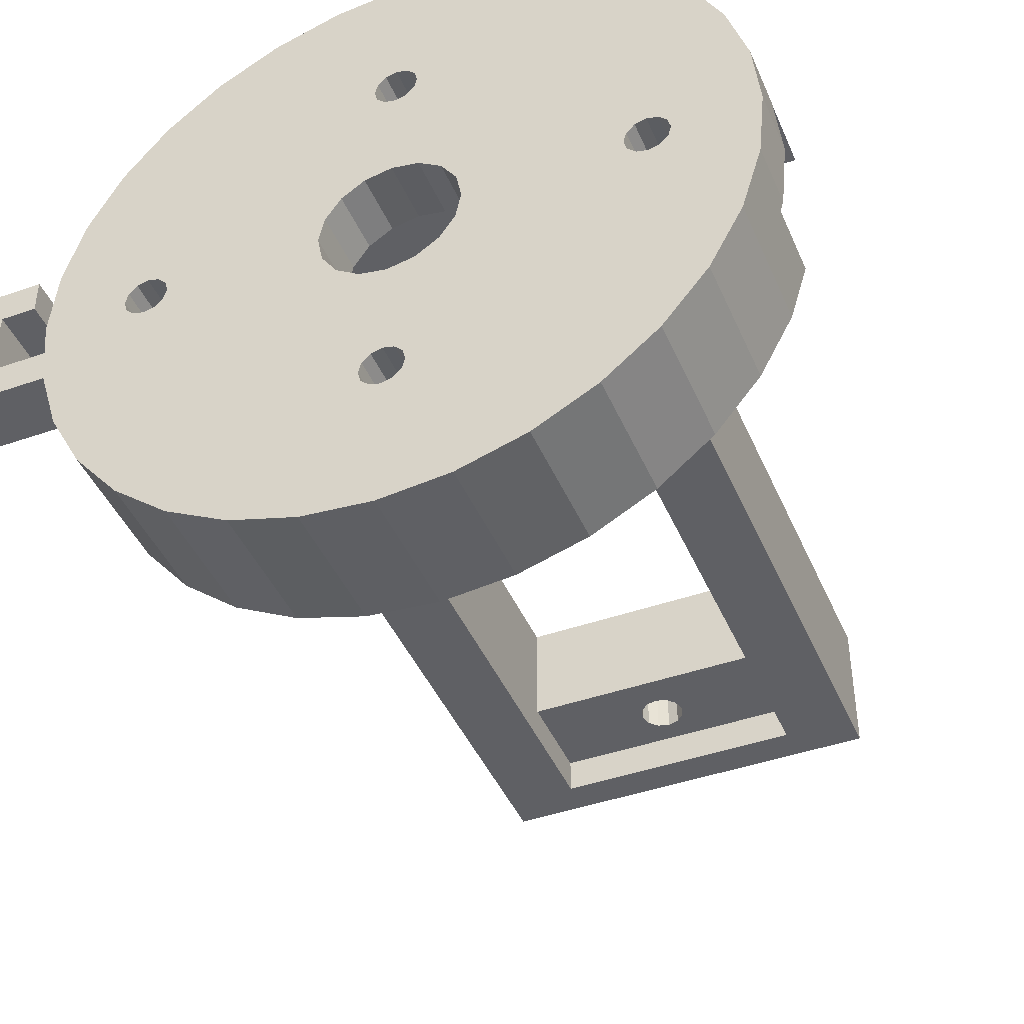
<metadata>
{"format":"obj","ext":"obj","renderer":"f3d","projection":"perspective","resolution":1024,"background":"white","views":[{"elev":-43.6,"azim":-157.6,"up":"+Y"}]}
</metadata>
<code>
v 11.06 -41.66 82
v -10.94 -33.66 82
v -10.94 -41.66 82
v 11.06 -33.66 82
v -11.17 -36.51 44.5
v -11.17 -36.51 42.5
v -10.94 -37.66 42.5
v -10.94 -37.66 44.5
v 11.29 -36.51 42.5
v 11.29 -36.51 44.5
v 11.06 -37.66 44.5
v 11.06 -37.66 42.5
v 11.94 -35.54 44.5
v 11.94 -35.54 42.5
v 13.44 -36.58 40.5
v 7.064 -33.66 40.5
v 12.98 -37.03 40.5
v 1.146 -48.03 37
v 1.146 -48.03 44.5
v 0.688 -47.58 37
v 1.313 -48.66 37
v 14.69 -36.58 40.5
v 19.65 -33.66 40.5
v 14.06 -36.41 40.5
v 20.06 -37.66 40.5
v 19.68 -33.76 40.5
v 15.15 -37.03 40.5
v 15.31 -37.66 40.5
v 15.15 -38.28 40.5
v 19.87 -39.66 40.5
v 12.98 -38.28 40.5
v 12.81 -37.66 40.5
v 7.064 -39.66 40.5
v 14.69 -38.74 40.5
v 19.65 -41.66 40.5
v 3.445 -39.66 40.5
v 3.759 -39.19 40.5
v 4.063 -37.66 40.5
v 3.759 -36.13 40.5
v 15.15 -37.03 37
v 15.31 -37.66 37
v 14.69 -36.58 37
v 14.06 -36.41 37
v 13.44 -36.58 37
v 12.98 -37.03 37
v 12.81 -37.66 37
v 12.98 -38.28 37
v 13.44 -38.74 40.5
v 13.44 -38.74 37
v 19.5 -42.16 40.5
v 7.064 -42.16 40.5
v 19.5 -42.16 44.5
v 12.91 -34.88 44.5
v 12.91 -34.88 42.5
v 14.06 -34.66 42.5
v 14.06 -34.66 44.5
v 15.21 -34.88 42.5
v 15.21 -34.88 44.5
v 14.06 -38.91 40.5
v 16.19 -35.54 42.5
v 16.19 -35.54 44.5
v 16.84 -36.51 44.5
v 16.84 -36.51 42.5
v 7.064 -39.66 39
v 7.064 -42.66 39
v 17.07 -37.66 42.5
v 17.07 -37.66 44.5
v 1.593 -41.35 39
v -1.188 -42.66 39
v 3.445 -39.66 39
v 16.84 -38.81 42.5
v 16.84 -38.81 44.5
v 16.19 -39.78 42.5
v 16.19 -39.78 44.5
v 15.21 -40.43 42.5
v 15.21 -40.43 44.5
v 14.06 -40.66 42.5
v 14.06 -40.66 44.5
v 12.91 -40.43 42.5
v 12.91 -40.43 44.5
v 11.94 -39.78 42.5
v 11.94 -39.78 44.5
v 11.29 -38.81 44.5
v 11.29 -38.81 42.5
v -7.591 -56.14 37
v -7.591 -56.14 44.5
v -11.05 -54.29 44.5
v -11.05 -54.29 37
v -14.08 -51.8 37
v -18.42 -45.31 37
v -16.57 -48.77 37
v -16.57 -48.77 44.5
v 15.15 -37.03 42.5
v 14.69 -36.57 42.5
v -1.188 -48.66 44.5
v -1.02 -49.29 44.5
v -1.188 -48.66 37
v 13.44 -36.57 42.5
v 12.98 -37.03 42.5
v -1.02 -48.03 37
v -1.02 -48.03 44.5
v 14.06 -38.91 42.5
v 14.69 -38.74 42.5
v 15.15 -38.28 42.5
v 14.06 -36.41 42.5
v 0.688 -25.57 37
v 0.063 -25.41 37
v 3.965 -18.04 37
v 7.717 -19.18 37
v 0.063 -17.66 37
v -0.563 -25.57 37
v -3.839 -18.04 37
v 15.31 -37.66 42.5
v 16.69 -26.55 37
v 1.593 -33.96 37
v 1.146 -27.28 37
v 1.313 -26.66 37
v 1.146 -26.03 37
v 11.17 -21.03 37
v 14.21 -23.51 37
v 0.688 -27.74 37
v 0.063 -27.91 37
v 13.44 -38.74 42.5
v 12.98 -38.28 42.5
v -11.05 -21.03 37
v -7.591 -19.18 37
v -1.02 -26.03 37
v -1.188 -26.66 37
v -14.08 -23.51 37
v -16.57 -26.55 37
v -1.02 -27.28 37
v -18.42 -30 37
v 19.68 -33.76 37
v 18.54 -30 37
v -15.02 -38.28 42.5
v -16.06 -39.78 42.5
v -14.57 -38.74 42.5
v -0.563 -27.74 37
v -1.469 -33.96 37
v -13.94 -40.66 42.5
v -12.79 -40.43 42.5
v -13.94 -38.91 42.5
v 3.965 -18.04 44.5
v -13.31 -38.74 42.5
v -11.82 -39.78 42.5
v -12.86 -38.28 42.5
v 14.21 -23.51 44.5
v 16.69 -26.55 44.5
v -12.79 -34.88 42.5
v -13.94 -34.66 42.5
v -13.94 -36.41 42.5
v -13.31 -36.57 42.5
v -15.09 -34.88 42.5
v -14.57 -36.57 42.5
v -16.06 -35.54 42.5
v -16.57 -26.55 44.5
v -14.08 -23.51 44.5
v -11.82 -35.54 42.5
v -12.86 -37.03 42.5
v -12.69 -37.66 42.5
v -11.17 -38.81 42.5
v -3.839 -18.04 44.5
v 12.81 -37.66 42.5
v -15.09 -40.43 42.5
v 1.146 -26.03 44.5
v -16.94 -37.66 42.5
v -16.71 -38.81 42.5
v -15.19 -37.66 42.5
v -16.71 -36.51 42.5
v -15.02 -37.03 42.5
v 15.15 -37.03 40.5
v 15.31 -37.66 40.5
v 14.69 -36.57 40.5
v 0.063 -27.91 44.5
v 14.06 -36.41 40.5
v 13.44 -36.57 40.5
v 12.98 -37.03 40.5
v 12.81 -37.66 40.5
v 12.98 -38.28 40.5
v 13.44 -38.74 40.5
v 14.06 -38.91 40.5
v -0.563 -25.57 44.5
v 14.69 -38.74 40.5
v 15.15 -38.28 40.5
v -19.55 -33.76 37
v -19.52 -33.66 40.5
v -15.02 -38.28 40.5
v -15.19 -37.66 40.5
v 25.06 -33.66 37
v 21.06 -33.66 37
v 23.06 -33.66 40.5
v 21.06 -33.66 40.5
v -14.57 -38.74 40.5
v 25.06 -41.66 40.5
v 25.06 -41.66 37
v 25.06 -35.66 37
v -13.94 -38.91 40.5
v -13.31 -38.74 40.5
v 3.759 -36.13 37
v -12.86 -38.28 40.5
v -12.69 -37.66 40.5
v -12.86 -37.03 40.5
v -13.31 -36.57 40.5
v -13.94 -36.41 40.5
v -14.57 -36.57 40.5
v 18.54 -45.31 37
v 16.69 -48.77 37
v 14.06 -38.91 37
v -15.02 -37.03 40.5
v 15.15 -38.28 37
v 19.87 -39.66 37
v 20.06 -37.66 37
v 19.65 -41.66 37
v 14.69 -38.74 37
v 4.063 -37.66 37
v 3.759 -39.19 37
v 2.891 -34.83 37
v -13.94 -38.91 37
v -14.56 -38.74 37
v -12.69 -37.66 37
v -12.86 -37.03 37
v -3.634 -36.13 37
v -12.86 -38.28 37
v -3.634 -39.19 37
v -13.94 -36.41 37
v -13.31 -36.58 37
v 7.063 -39.66 74.5
v 7.063 -39.66 44.5
v 7.063 -41.66 40.5
v -15.19 -37.66 37
v -15.02 -38.28 37
v -19.94 -37.66 37
v 23.06 -39.66 40.5
v 0.063 -47.41 44.5
v -6.938 -42.66 44.5
v -0.563 -47.58 44.5
v -6.938 -42.16 44.5
v -19.37 -42.16 44.5
v 0.063 -57.66 44.5
v 0.063 -49.91 44.5
v -3.839 -57.27 44.5
v -0.563 -49.74 44.5
v -3.634 -39.19 40.5
v -3.321 -39.66 39
v -3.939 -37.66 40.5
v -3.939 -37.66 37
v -3.634 -36.13 40.5
v 0.063 -47.41 37
v 0.688 -47.58 44.5
v 1.313 -48.66 44.5
v 1.146 -49.29 37
v 1.146 -49.29 44.5
v 0.688 -49.74 37
v 0.688 -49.74 44.5
v -13.31 -36.58 40.5
v -12.86 -37.03 40.5
v -6.938 -33.66 40.5
v -12.69 -37.66 40.5
v -12.86 -38.28 40.5
v -6.938 -39.66 40.5
v 0.063 -49.91 37
v -13.31 -38.74 40.5
v -6.938 -42.16 40.5
v -14.56 -38.74 40.5
v -19.37 -42.16 40.5
v -13.94 -38.91 40.5
v -0.563 -49.74 37
v -15.19 -37.66 40.5
v -19.94 -37.66 40.5
v -15.02 -38.28 40.5
v -15.02 -37.03 40.5
v -14.56 -36.58 40.5
v -19.55 -33.76 40.5
v -19.55 -41.56 40.5
v 7.064 -42.16 44.5
v -13.31 -38.74 37
v 7.064 -42.66 44.5
v -3.839 -57.27 37
v -13.94 -36.41 40.5
v -14.56 -36.58 37
v -14.08 -51.8 44.5
v -15.02 -37.03 37
v 23.06 -39.66 37
v -1.02 -49.29 37
v -0.563 -47.58 37
v 14.21 -51.8 37
v 11.17 -54.29 37
v 7.717 -56.14 37
v 1.593 -41.35 37
v 0.062 -41.66 37
v -6.94 -41.66 80
v 7.063 -41.66 80
v 2.891 -40.49 37
v -6.94 -41.66 44.5
v -6.941 -41.66 44.5
v 3.965 -57.27 37
v 0.063 -57.66 37
v -10.94 -41.66 44.5
v -6.941 -41.66 40.5
v 11.06 -41.66 44.5
v -2.767 -40.49 37
v -1.469 -41.35 37
v -17.94 -41.66 44.5
v -17.94 -41.66 40.5
v 18.06 -41.66 40.5
v 18.06 -41.66 44.5
v 23.06 -35.66 37
v 23.06 -35.66 40.5
v 25.06 -33.66 40.5
v 21.06 -35.66 37
v 25.06 -35.66 37
v 18.54 -45.31 44.5
v 21.06 -35.66 40.5
v 0.062 -33.66 37
v 16.69 -48.77 44.5
v -2.767 -34.83 37
v 0.062 -33.66 40.5
v -1.469 -33.96 40.5
v -6.938 -39.66 39
v -6.938 -42.66 39
v 1.593 -33.96 40.5
v 2.891 -34.83 40.5
v -1.469 -41.35 39
v 2.107 -33.66 40.5
v 7.064 -33.66 40.5
v 7.062 -33.66 44.5
v 7.062 -33.66 40.5
v 18.06 -33.66 40.5
v 19.65 -33.66 44.5
v 18.06 -33.66 44.5
v 7.064 -33.66 40.5
v 7.064 -33.66 40.5
v 0.062 -41.66 39
v -2.767 -34.83 40.5
v 2.891 -40.49 39
v -6.938 -33.66 40.5
v -6.938 -33.66 44.5
v -6.941 -33.66 40.5
v -17.94 -33.66 40.5
v 21.06 -33.66 40.5
v 21.06 -33.66 40.5
v 25.06 -33.66 40.5
v 23.06 -33.66 40.5
v 25.06 -33.66 40.5
v -19.55 -41.56 37
v -2.767 -40.49 39
v -3.321 -39.66 40.5
v 14.21 -51.8 44.5
v 11.17 -54.29 44.5
v 7.717 -56.14 44.5
v 3.965 -57.27 44.5
v 7.063 -39.66 40.5
v 7.062 -39.66 40.5
v -6.94 -39.66 80
v 0.854 -39.66 80
v 23.06 -33.66 40.5
v 23.06 -33.66 40.5
v -1.189 -39.66 77.5
v -1.022 -39.66 76.88
v -1.022 -33.66 76.88
v -1.189 -33.66 77.5
v -0.564 -39.66 76.42
v -0.564 -33.66 76.42
v -6.94 -39.66 74.5
v 0.061 -39.66 76.25
v 0.061 -33.66 76.25
v -1.189 -39.66 74.5
v 0.687 -39.66 76.42
v 0.687 -33.66 76.42
v 1.144 -39.66 76.88
v 1.144 -33.66 76.88
v -10.94 -33.66 44.5
v -19.52 -33.66 44.5
v -17.94 -33.66 44.5
v -10.94 -33.66 44.5
v 1.312 -39.66 77.5
v 1.312 -33.66 77.5
v -10.94 -33.66 44.5
v 7.063 -39.66 80
v 11.06 -33.66 44.5
v 11.06 -33.66 44.5
v 11.06 -33.66 44.5
v 7.063 -33.66 74.5
v -6.94 -33.66 74.5
v -6.94 -33.66 44.5
v 7.063 -33.66 44.5
v 7.063 -33.66 44.5
v 1.146 -27.28 44.5
v -6.941 -33.66 44.5
v -6.938 -33.66 44.5
v -6.941 -33.66 44.5
v -6.941 -33.66 44.5
v 7.062 -39.66 44.5
v 0.687 -39.66 78.59
v 1.144 -39.66 78.13
v 1.144 -33.66 78.13
v 7.063 -33.66 44.5
v 0.687 -33.66 78.59
v 0.061 -39.66 78.75
v 0.061 -33.66 78.75
v -0.564 -39.66 78.59
v -0.564 -33.66 78.59
v -1.022 -39.66 78.13
v -1.022 -33.66 78.13
v -1.02 -27.28 44.5
v -1.188 -26.66 44.5
v -1.02 -26.03 44.5
v -11.05 -21.03 44.5
v -7.591 -19.18 44.5
v 0.063 -25.41 44.5
v 0.063 -17.66 44.5
v 0.688 -25.57 44.5
v 11.17 -21.03 44.5
v 7.717 -19.18 44.5
v 1.313 -26.66 44.5
v 0.688 -27.74 44.5
v -0.563 -27.74 44.5
v -18.42 -30 44.5
v 18.54 -30 44.5
v -18.42 -45.31 44.5
v -13.94 -40.66 44.5
v -12.79 -40.43 44.5
v -13.94 -34.66 44.5
v -15.09 -34.88 44.5
v -16.06 -35.54 44.5
v -11.82 -35.54 44.5
v -12.79 -34.88 44.5
v -11.17 -38.81 44.5
v -11.82 -39.78 44.5
v -15.09 -40.43 44.5
v -16.06 -39.78 44.5
v -16.71 -38.81 44.5
v -16.94 -37.66 44.5
v -16.71 -36.51 44.5
f 1 2 3
f 2 1 4
f 5 6 7
f 5 7 8
f 9 10 11
f 9 11 12
f 10 9 13
f 14 13 9
f 15 16 17
f 18 19 20
f 19 18 21
f 22 23 24
f 15 24 16
f 25 26 27
f 25 27 28
f 29 30 28
f 25 28 30
f 31 32 33
f 34 35 29
f 36 33 37
f 37 33 38
f 32 38 33
f 17 16 32
f 38 32 39
f 27 40 41
f 27 41 28
f 40 27 22
f 40 22 42
f 42 22 24
f 42 24 43
f 43 24 15
f 43 15 44
f 44 15 17
f 44 17 45
f 45 17 32
f 45 32 46
f 31 47 46
f 31 46 32
f 48 49 47
f 48 47 31
f 50 51 52
f 13 14 53
f 54 53 14
f 55 56 53
f 55 53 54
f 57 58 56
f 57 56 55
f 34 59 50
f 60 61 58
f 57 60 58
f 61 60 62
f 63 62 60
f 64 65 51
f 66 67 62
f 66 62 63
f 65 68 69
f 64 70 65
f 71 72 67
f 71 67 66
f 73 74 72
f 71 73 72
f 75 76 74
f 75 74 73
f 76 75 77
f 76 77 78
f 79 80 78
f 79 78 77
f 81 82 80
f 81 80 79
f 82 81 83
f 84 83 81
f 85 86 87
f 83 84 12
f 83 12 11
f 85 87 88
f 87 89 88
f 90 91 92
f 93 60 94
f 95 96 97
f 98 14 99
f 100 101 97
f 77 75 102
f 103 73 104
f 105 94 57
f 60 57 94
f 57 55 105
f 55 54 105
f 98 105 54
f 98 54 14
f 106 107 108
f 108 109 106
f 110 108 107
f 111 112 107
f 113 63 93
f 73 71 104
f 113 104 71
f 71 66 113
f 63 113 66
f 60 93 63
f 114 115 116
f 114 116 117
f 118 119 117
f 118 106 109
f 109 119 118
f 119 120 117
f 114 117 120
f 121 115 122
f 73 103 75
f 103 102 75
f 123 79 102
f 124 81 123
f 77 102 79
f 125 126 127
f 127 128 125
f 111 127 126
f 112 111 126
f 110 107 112
f 129 125 128
f 130 129 128
f 128 131 130
f 132 130 131
f 133 42 134
f 135 136 137
f 138 139 131
f 121 116 115
f 138 122 139
f 140 141 142
f 110 143 108
f 144 145 146
f 109 108 143
f 147 120 119
f 147 148 114
f 147 114 120
f 114 148 134
f 149 150 151
f 152 149 151
f 150 153 151
f 154 151 153
f 153 155 154
f 156 130 132
f 130 156 129
f 157 129 156
f 125 129 157
f 6 158 159
f 160 146 161
f 145 161 146
f 161 7 160
f 7 6 160
f 159 160 6
f 152 159 158
f 149 152 158
f 162 112 126
f 110 112 162
f 9 12 163
f 99 9 163
f 9 99 14
f 12 84 163
f 124 163 84
f 81 124 84
f 145 144 141
f 144 142 141
f 137 164 142
f 140 142 164
f 79 123 81
f 118 165 106
f 117 165 118
f 166 167 168
f 164 137 136
f 155 169 170
f 170 154 155
f 168 170 169
f 169 166 168
f 135 168 167
f 136 135 167
f 93 171 172
f 93 172 113
f 94 173 171
f 94 171 93
f 174 121 122
f 173 94 105
f 173 105 175
f 175 105 98
f 175 98 176
f 174 122 138
f 176 98 99
f 176 99 177
f 177 99 163
f 177 163 178
f 124 179 178
f 124 178 163
f 123 180 179
f 123 179 124
f 102 181 180
f 102 180 123
f 111 182 127
f 103 183 181
f 103 181 102
f 104 184 183
f 104 183 103
f 107 182 111
f 133 134 23
f 113 172 184
f 113 184 104
f 132 185 186
f 135 187 188
f 135 188 168
f 189 190 191
f 192 191 190
f 137 193 187
f 137 187 135
f 194 195 196
f 193 137 142
f 193 142 197
f 144 198 197
f 144 197 142
f 45 46 199
f 146 200 198
f 146 198 144
f 160 201 200
f 160 200 146
f 159 202 201
f 159 201 160
f 152 203 202
f 152 202 159
f 203 152 151
f 203 151 204
f 204 151 154
f 204 154 205
f 206 207 208
f 205 154 170
f 205 170 209
f 209 170 168
f 209 168 188
f 44 114 43
f 210 41 211
f 212 211 41
f 212 41 40
f 42 133 40
f 213 206 214
f 211 213 210
f 214 210 213
f 215 199 46
f 47 216 46
f 49 216 47
f 216 215 46
f 199 217 45
f 218 90 219
f 220 221 222
f 223 220 224
f 225 131 226
f 227 228 229
f 230 231 232
f 30 35 233
f 30 29 35
f 194 233 35
f 59 208 49
f 59 49 48
f 234 235 236
f 34 214 208
f 34 208 59
f 29 210 214
f 29 214 34
f 28 41 210
f 28 210 29
f 235 237 238
f 96 95 87
f 86 96 87
f 239 240 241
f 241 242 86
f 235 92 101
f 236 235 101
f 95 101 92
f 224 243 244
f 245 243 224
f 245 224 246
f 222 247 245
f 222 245 246
f 234 248 249
f 20 249 248
f 249 20 19
f 19 21 250
f 251 252 21
f 250 21 252
f 253 254 251
f 252 251 254
f 255 256 257
f 257 256 258
f 259 260 258
f 245 247 258
f 257 258 247
f 254 253 261
f 254 261 240
f 262 263 259
f 264 265 266
f 266 263 262
f 245 258 260
f 267 242 261
f 240 261 242
f 268 269 270
f 268 271 269
f 272 273 271
f 269 274 270
f 270 231 230
f 270 230 268
f 248 234 236
f 264 219 231
f 264 231 270
f 219 264 266
f 219 266 218
f 52 51 275
f 262 276 218
f 262 218 266
f 259 223 276
f 259 276 262
f 258 220 223
f 258 223 259
f 275 51 277
f 65 277 51
f 256 221 220
f 256 220 258
f 221 256 255
f 221 255 226
f 278 239 241
f 226 255 279
f 226 279 225
f 85 278 86
f 241 86 278
f 225 279 272
f 225 272 280
f 89 87 281
f 280 272 271
f 280 271 282
f 281 92 89
f 91 89 92
f 282 271 268
f 282 268 230
f 283 211 233
f 30 233 211
f 284 96 267
f 242 267 96
f 284 97 96
f 95 97 101
f 101 100 285
f 101 285 236
f 236 285 248
f 286 287 21
f 287 288 251
f 253 251 288
f 235 277 69
f 20 289 18
f 286 18 289
f 289 20 248
f 290 289 248
f 291 292 3
f 251 21 287
f 21 18 286
f 207 286 293
f 289 293 286
f 294 291 295
f 253 296 261
f 296 253 288
f 297 261 296
f 295 291 298
f 3 298 291
f 297 278 261
f 299 295 298
f 284 267 85
f 229 300 292
f 97 91 100
f 1 3 292
f 300 1 292
f 301 302 91
f 303 304 298
f 299 298 304
f 305 306 300
f 229 305 300
f 278 85 267
f 267 261 278
f 285 302 248
f 284 88 97
f 88 284 85
f 89 97 88
f 91 97 89
f 90 218 91
f 307 283 233
f 307 233 308
f 307 196 283
f 195 283 196
f 194 309 233
f 307 310 311
f 312 50 52
f 310 307 313
f 308 313 307
f 311 196 307
f 206 213 50
f 206 50 312
f 310 190 311
f 189 311 190
f 35 50 213
f 314 122 115
f 115 114 217
f 312 315 206
f 44 45 217
f 134 43 114
f 65 69 277
f 212 40 133
f 42 43 134
f 217 114 44
f 139 122 314
f 316 131 139
f 265 237 263
f 131 225 132
f 237 235 263
f 26 133 23
f 26 25 212
f 26 212 133
f 263 266 265
f 260 259 263
f 314 317 318
f 319 263 320
f 260 263 319
f 235 320 263
f 115 321 317
f 115 317 314
f 69 320 235
f 217 322 321
f 217 321 115
f 69 323 320
f 317 321 324
f 322 324 321
f 35 195 194
f 213 195 35
f 324 322 325
f 16 325 322
f 216 49 207
f 293 216 207
f 324 326 317
f 327 326 324
f 49 208 207
f 23 328 16
f 329 330 23
f 331 16 328
f 290 248 302
f 285 100 302
f 332 327 325
f 325 327 324
f 100 91 302
f 331 332 325
f 331 325 16
f 39 32 16
f 16 24 23
f 22 27 26
f 23 22 26
f 301 91 224
f 185 232 273
f 269 273 232
f 208 214 206
f 211 283 213
f 195 213 283
f 273 186 185
f 323 333 290
f 323 290 302
f 316 334 247
f 316 247 222
f 247 334 257
f 139 318 334
f 139 334 316
f 293 335 70
f 318 139 314
f 70 64 36
f 336 318 317
f 317 337 336
f 289 68 335
f 289 335 293
f 335 65 70
f 68 65 335
f 338 339 257
f 186 257 339
f 333 68 289
f 333 69 68
f 35 34 50
f 273 272 186
f 272 279 186
f 269 271 273
f 257 186 279
f 279 255 257
f 318 336 334
f 48 31 51
f 59 48 51
f 51 50 59
f 257 334 336
f 33 64 51
f 340 341 192
f 64 33 36
f 192 190 340
f 190 310 340
f 313 340 310
f 189 342 309
f 194 196 309
f 196 189 309
f 311 189 196
f 309 343 340
f 344 343 309
f 341 340 343
f 90 265 345
f 274 345 265
f 313 308 340
f 309 340 308
f 308 233 309
f 341 343 191
f 341 191 192
f 345 274 232
f 269 232 274
f 323 346 320
f 301 346 323
f 301 323 302
f 346 244 320
f 243 347 244
f 346 301 244
f 301 224 244
f 319 320 244
f 260 347 243
f 260 319 347
f 244 347 319
f 172 305 184
f 274 265 264
f 176 331 175
f 264 270 274
f 243 245 260
f 185 132 280
f 282 185 280
f 225 280 132
f 171 328 172
f 173 328 171
f 175 328 173
f 246 224 220
f 222 246 220
f 316 222 221
f 226 131 221
f 221 131 316
f 305 172 328
f 224 91 276
f 276 91 218
f 276 223 224
f 184 305 183
f 345 232 231
f 219 345 231
f 345 219 90
f 282 230 232
f 185 282 232
f 181 183 305
f 25 30 212
f 212 30 211
f 322 217 39
f 199 39 217
f 193 304 187
f 215 38 39
f 215 39 199
f 16 322 39
f 216 37 38
f 216 38 215
f 216 70 37
f 293 70 216
f 36 37 70
f 338 299 201
f 33 51 31
f 206 315 207
f 304 339 188
f 207 315 348
f 348 286 207
f 348 349 287
f 348 287 286
f 338 204 339
f 288 287 350
f 349 350 287
f 350 351 296
f 350 296 288
f 200 201 299
f 338 201 202
f 338 202 203
f 204 338 203
f 297 296 239
f 351 239 296
f 297 239 278
f 179 352 178
f 180 229 179
f 352 331 178
f 177 178 331
f 323 69 333
f 353 327 331
f 328 175 331
f 176 177 331
f 290 333 289
f 327 332 331
f 187 304 188
f 209 188 339
f 198 200 299
f 197 304 193
f 205 339 204
f 205 209 339
f 197 198 299
f 299 304 197
f 353 331 352
f 305 229 181
f 328 23 330
f 354 355 291
f 344 309 342
f 191 343 356
f 191 356 357
f 358 359 360
f 358 360 361
f 357 356 344
f 357 344 342
f 356 343 344
f 359 362 363
f 359 363 360
f 359 364 362
f 354 364 358
f 328 330 305
f 362 365 366
f 362 366 363
f 365 362 367
f 305 330 306
f 365 368 369
f 365 369 366
f 368 370 371
f 368 371 369
f 372 373 374
f 375 372 374
f 370 376 377
f 370 377 371
f 3 2 372
f 378 372 2
f 3 372 298
f 375 298 372
f 368 227 370
f 227 379 376
f 329 380 330
f 381 330 380
f 376 370 227
f 367 227 368
f 367 368 365
f 4 380 382
f 227 367 383
f 384 383 367
f 381 380 300
f 354 291 364
f 291 294 364
f 385 364 294
f 380 1 300
f 4 1 380
f 367 362 364
f 359 358 364
f 386 387 337
f 364 384 367
f 148 388 387
f 385 384 364
f 389 390 337
f 389 337 391
f 338 389 299
f 389 392 295
f 392 389 391
f 295 299 389
f 337 317 326
f 337 326 386
f 326 327 393
f 257 390 338
f 389 338 390
f 353 393 327
f 337 390 336
f 257 336 390
f 292 379 227
f 352 229 228
f 229 292 227
f 295 385 294
f 353 352 393
f 228 393 352
f 392 385 295
f 355 394 379
f 395 376 379
f 376 395 396
f 376 396 377
f 386 326 397
f 395 394 398
f 395 398 396
f 393 228 397
f 393 397 326
f 394 399 400
f 394 400 398
f 395 379 394
f 181 229 180
f 352 179 229
f 399 401 402
f 399 402 400
f 354 401 355
f 399 394 355
f 401 403 404
f 401 404 402
f 403 401 354
f 399 355 401
f 361 404 403
f 361 403 358
f 358 403 354
f 391 337 405
f 406 407 408
f 162 409 182
f 410 162 182
f 411 162 410
f 412 143 410
f 413 414 165
f 411 410 143
f 388 148 415
f 416 387 388
f 148 147 415
f 147 413 415
f 165 415 413
f 412 165 414
f 143 412 414
f 417 405 337
f 174 417 337
f 337 387 174
f 387 382 148
f 416 174 387
f 407 182 409
f 409 408 407
f 408 157 406
f 405 406 157
f 157 391 405
f 156 378 157
f 418 378 156
f 419 148 382
f 329 419 382
f 382 380 329
f 418 373 378
f 391 157 378
f 143 110 411
f 414 109 143
f 109 414 119
f 413 119 414
f 119 413 147
f 148 419 134
f 134 419 23
f 329 23 419
f 418 132 186
f 156 132 418
f 408 125 157
f 409 126 125
f 409 125 408
f 126 409 162
f 411 110 162
f 412 410 106
f 107 106 410
f 412 106 165
f 117 415 165
f 415 117 116
f 415 116 388
f 121 416 116
f 388 116 416
f 416 121 174
f 174 138 417
f 131 405 138
f 417 138 405
f 405 131 128
f 405 128 406
f 127 407 128
f 406 128 407
f 407 127 182
f 107 410 182
f 189 191 342
f 357 342 191
f 402 2 400
f 2 4 400
f 366 384 363
f 4 383 377
f 377 396 4
f 398 4 396
f 398 400 4
f 371 383 369
f 384 366 383
f 369 383 366
f 2 361 384
f 404 361 2
f 361 360 384
f 360 363 384
f 384 385 392
f 404 2 402
f 392 378 384
f 391 378 392
f 378 2 384
f 371 377 383
f 4 382 383
f 387 383 382
f 92 235 420
f 238 420 235
f 420 90 92
f 90 420 265
f 238 265 420
f 238 237 265
f 372 378 373
f 418 186 373
f 186 339 374
f 186 374 373
f 303 374 339
f 303 339 304
f 19 277 249
f 250 349 277
f 19 250 277
f 239 351 240
f 249 277 234
f 235 234 277
f 252 349 250
f 351 350 254
f 52 275 277
f 315 312 277
f 52 277 312
f 348 277 349
f 349 252 350
f 254 350 252
f 315 277 348
f 254 240 351
f 242 241 240
f 96 86 242
f 92 281 95
f 281 87 95
f 397 228 386
f 386 227 383
f 387 386 383
f 227 386 228
f 291 355 292
f 379 292 355
f 421 298 422
f 423 374 424
f 424 374 425
f 375 426 5
f 8 375 5
f 427 375 423
f 426 375 427
f 56 381 53
f 306 330 67
f 76 306 74
f 11 300 83
f 58 330 56
f 61 330 58
f 13 53 381
f 306 67 72
f 72 74 306
f 381 56 330
f 62 67 330
f 61 62 330
f 428 298 8
f 429 298 428
f 298 375 8
f 374 423 375
f 82 83 300
f 10 381 11
f 13 381 10
f 300 11 381
f 429 422 298
f 430 303 421
f 431 303 430
f 432 303 431
f 298 421 303
f 306 76 78
f 80 300 78
f 82 300 80
f 306 78 300
f 303 432 433
f 374 433 434
f 374 303 433
f 434 425 374
f 161 428 8
f 161 8 7
f 145 429 428
f 161 145 428
f 141 422 429
f 141 429 145
f 422 141 140
f 422 140 421
f 164 430 421
f 164 421 140
f 430 136 431
f 164 136 430
f 167 432 431
f 167 431 136
f 432 167 166
f 432 166 433
f 169 434 433
f 169 433 166
f 434 169 425
f 155 425 169
f 425 153 424
f 155 153 425
f 150 423 424
f 150 424 153
f 149 427 423
f 149 423 150
f 427 149 426
f 158 426 149
f 426 158 5
f 6 5 158

</code>
